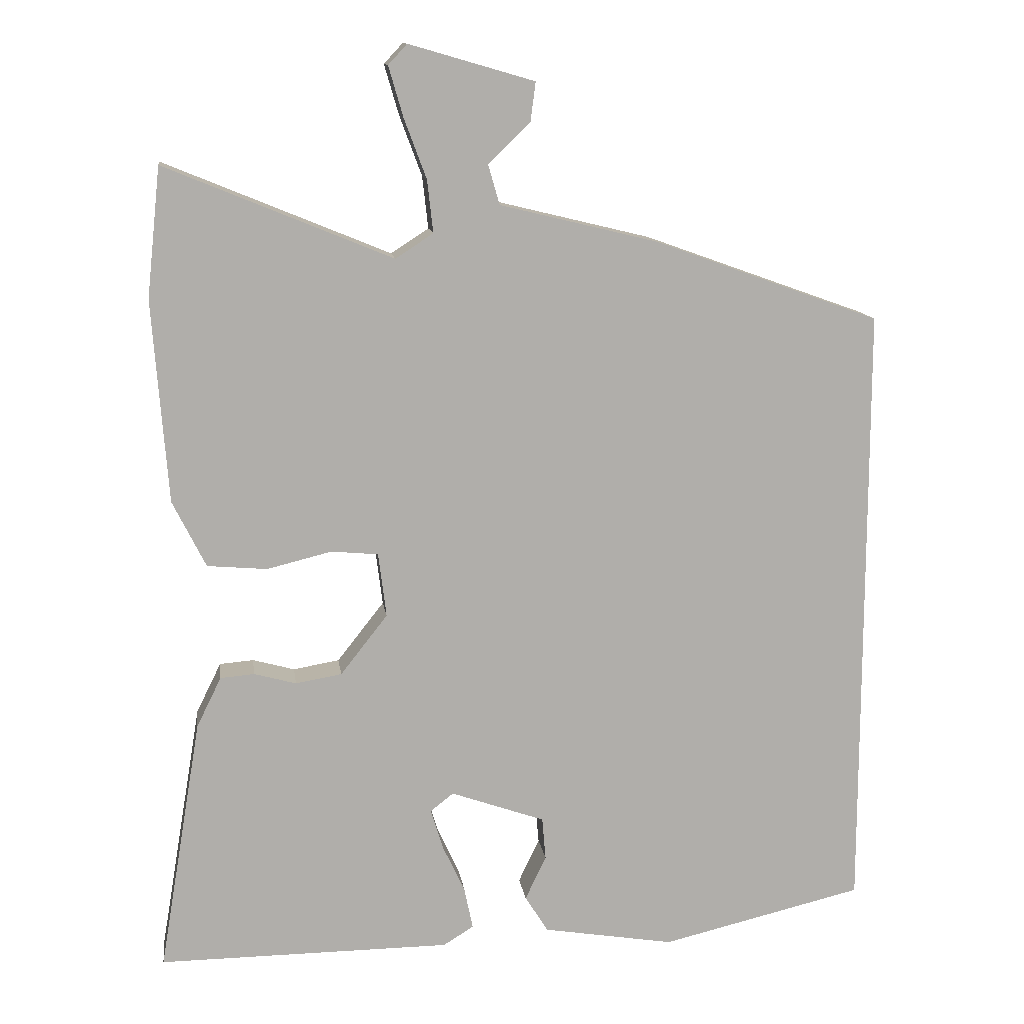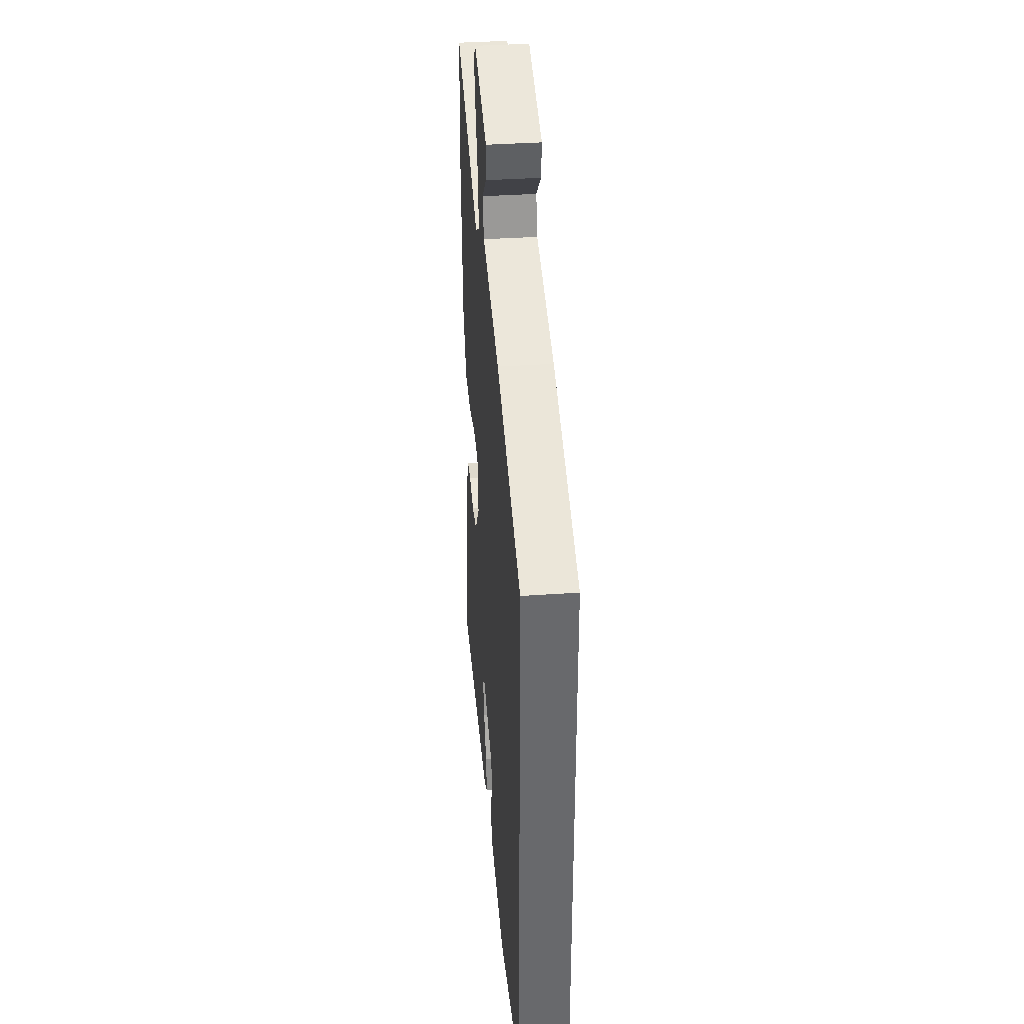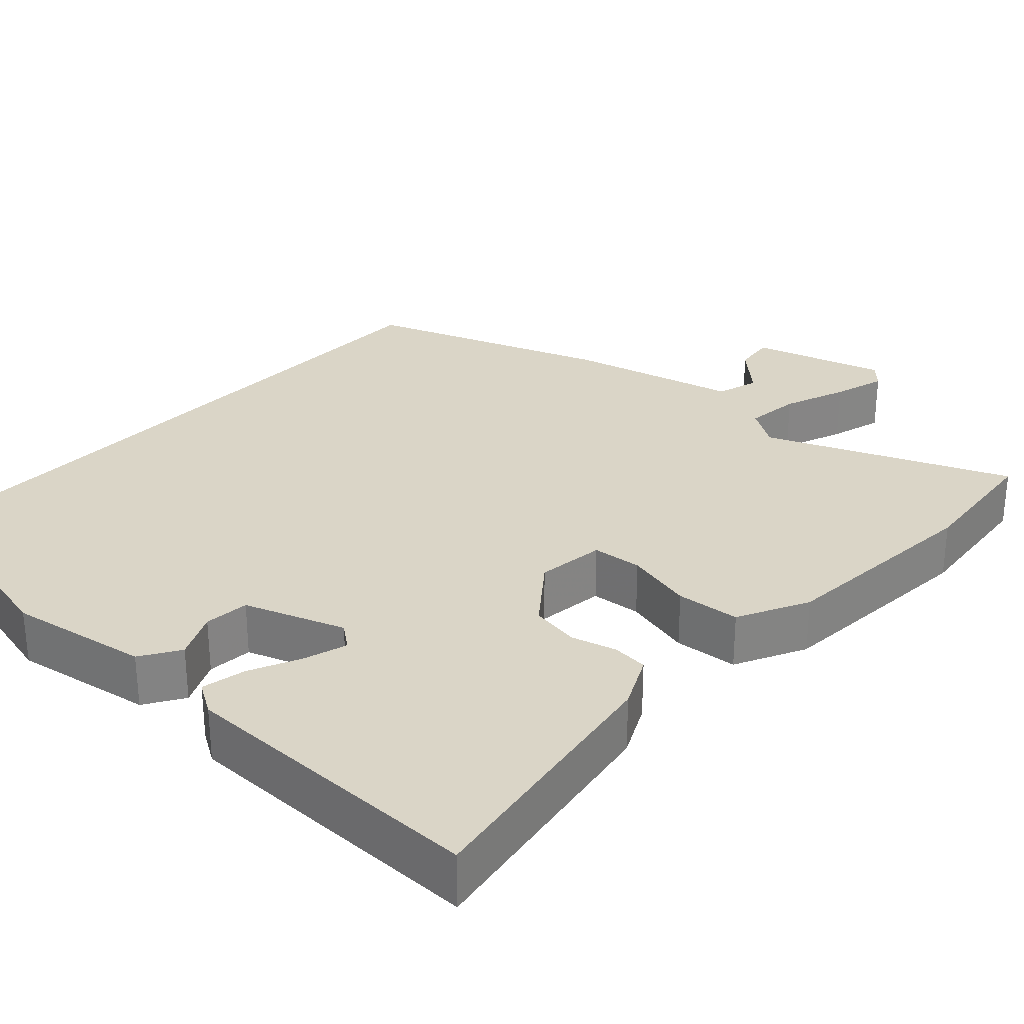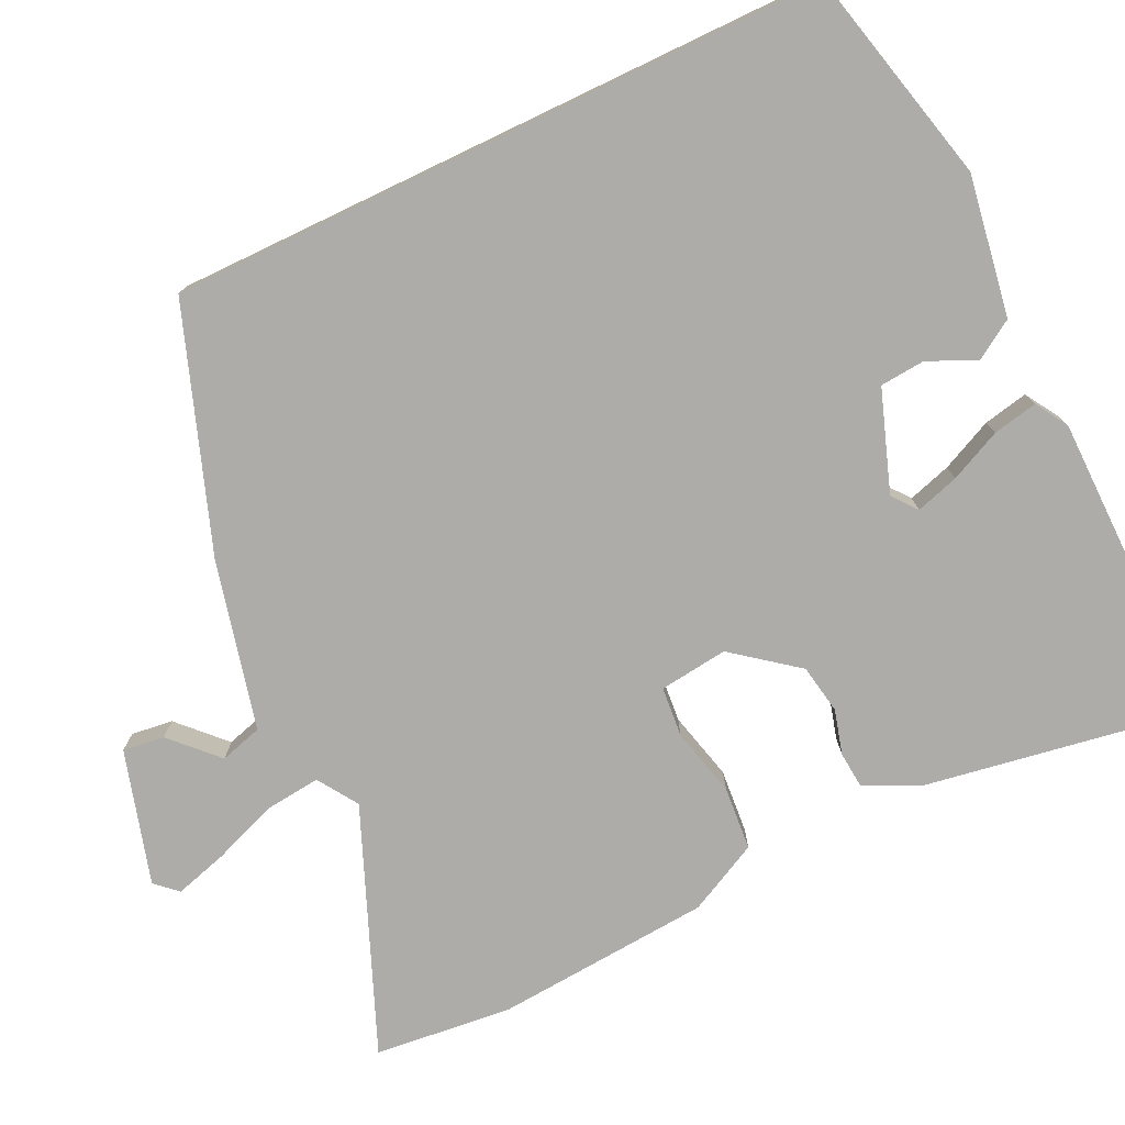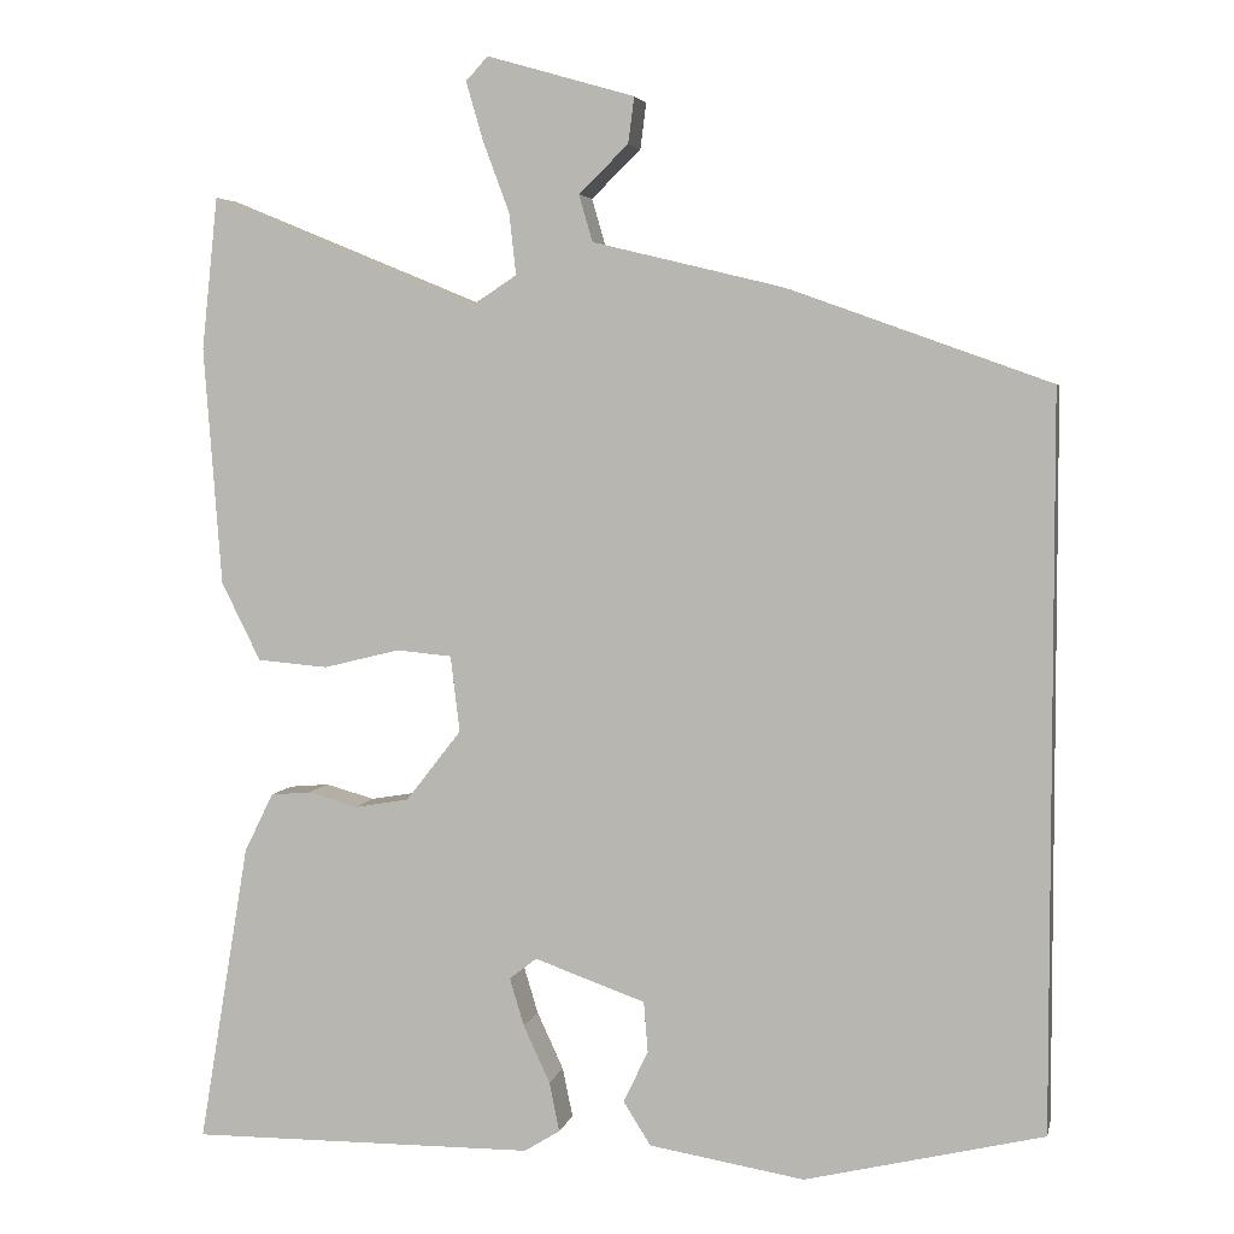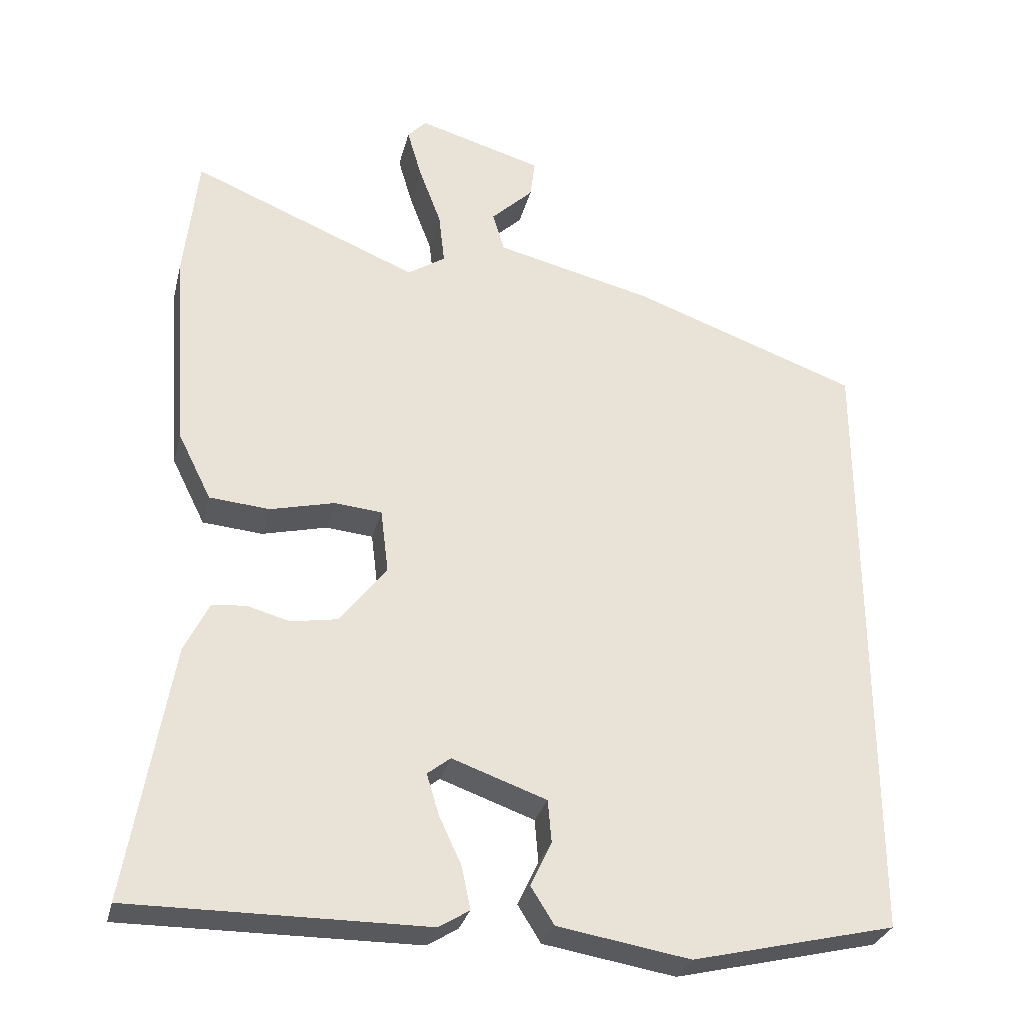
<metadata>
{"format":"obj","ext":"obj","renderer":"f3d","projection":"perspective","resolution":1024,"background":"white","views":[{"elev":12.6,"azim":-7.7,"up":"+Z"},{"elev":37.7,"azim":85.0,"up":"+Z"},{"elev":29.0,"azim":-137.3,"up":"+Y"},{"elev":-76.8,"azim":115.6,"up":"+Y"},{"elev":4.4,"azim":12.0,"up":"+Z"},{"elev":-30.1,"azim":-13.7,"up":"+Z"}]}
</metadata>
<code>
v 0.5 0.07 -0.463
v 0.22 0.07 -0.53
v 0.038 0.07 -0.5
v 0.006 0.07 -0.449
v 0.035 0.07 -0.388
v 0.03 0.07 -0.329
v -0.1 0.07 -0.283
v -0.132 0.07 -0.308
v -0.115 0.07 -0.364
v -0.084 0.07 -0.431
v -0.072 0.07 -0.489
v -0.114 0.07 -0.515
v -0.519 0.07 -0.518
v -0.46 0.07 -0.166
v -0.426 0.07 -0.097
v -0.379 0.07 -0.093
v -0.321 0.07 -0.109
v -0.257 0.07 -0.098
v -0.192 0.07 -0.015
v -0.203 0.07 0.074
v -0.268 0.07 0.08
v -0.357 0.07 0.058
v -0.44 0.07 0.065
v -0.486 0.07 0.157
v -0.507 0.07 0.436
v -0.488 0.07 0.615
v -0.174 0.07 0.486
v -0.122 0.07 0.52
v -0.13 0.07 0.592
v -0.161 0.07 0.675
v -0.181 0.07 0.744
v -0.155 0.07 0.772
v 0.018 0.07 0.722
v 0.011 0.07 0.668
v -0.047 0.07 0.612
v -0.031 0.07 0.557
v 0.188 0.07 0.504
v 0.5 0.07 0.392
v 0.5 0 -0.463
v 0.22 0 -0.53
v 0.038 0 -0.5
v 0.006 0 -0.449
v 0.035 0 -0.388
v 0.03 0 -0.329
v -0.1 0 -0.283
v -0.132 0 -0.308
v -0.115 0 -0.364
v -0.084 0 -0.431
v -0.072 0 -0.489
v -0.114 0 -0.515
v -0.519 0 -0.518
v -0.46 0 -0.166
v -0.426 0 -0.097
v -0.379 0 -0.093
v -0.321 0 -0.109
v -0.257 0 -0.098
v -0.192 0 -0.015
v -0.203 0 0.074
v -0.268 0 0.08
v -0.357 0 0.058
v -0.44 0 0.065
v -0.486 0 0.157
v -0.507 0 0.436
v -0.488 0 0.615
v -0.174 0 0.486
v -0.122 0 0.52
v -0.13 0 0.592
v -0.161 0 0.675
v -0.181 0 0.744
v -0.155 0 0.772
v 0.018 0 0.722
v 0.011 0 0.668
v -0.047 0 0.612
v -0.031 0 0.557
v 0.188 0 0.504
v 0.5 0 0.392
f 38 1 2
f 37 38 2
f 36 37 2
f 35 36 2
f 33 34 35
f 32 33 35
f 31 32 35
f 30 31 35
f 29 30 35
f 28 29 35 2
f 27 28 2
f 25 26 27
f 24 25 27
f 23 24 27
f 22 23 27
f 21 22 27
f 20 21 27
f 19 20 27 2
f 15 16 17
f 14 15 17
f 13 14 17
f 12 13 17
f 11 12 17
f 10 11 17
f 9 10 17
f 8 9 17 18
f 7 8 18 19
f 2 3 4 5
f 2 5 6
f 19 2 6
f 6 7 19
f 40 39 76
f 40 76 75
f 40 75 74
f 40 74 73
f 73 72 71
f 73 71 70
f 73 70 69
f 73 69 68
f 73 68 67
f 40 73 67 66
f 40 66 65
f 65 64 63
f 65 63 62
f 65 62 61
f 65 61 60
f 65 60 59
f 65 59 58
f 40 65 58 57
f 55 54 53
f 55 53 52
f 55 52 51
f 55 51 50
f 55 50 49
f 55 49 48
f 55 48 47
f 56 55 47 46
f 57 56 46 45
f 43 42 41 40
f 44 43 40
f 44 40 57
f 57 45 44
f 1 39 40 2
f 2 40 41 3
f 3 41 42 4
f 4 42 43 5
f 5 43 44 6
f 6 44 45 7
f 7 45 46 8
f 8 46 47 9
f 9 47 48 10
f 10 48 49 11
f 11 49 50 12
f 12 50 51 13
f 13 51 52 14
f 14 52 53 15
f 15 53 54 16
f 16 54 55 17
f 17 55 56 18
f 18 56 57 19
f 19 57 58 20
f 20 58 59 21
f 21 59 60 22
f 22 60 61 23
f 23 61 62 24
f 24 62 63 25
f 25 63 64 26
f 26 64 65 27
f 27 65 66 28
f 28 66 67 29
f 29 67 68 30
f 30 68 69 31
f 31 69 70 32
f 32 70 71 33
f 33 71 72 34
f 34 72 73 35
f 35 73 74 36
f 36 74 75 37
f 37 75 76 38
f 38 76 39 1

</code>
